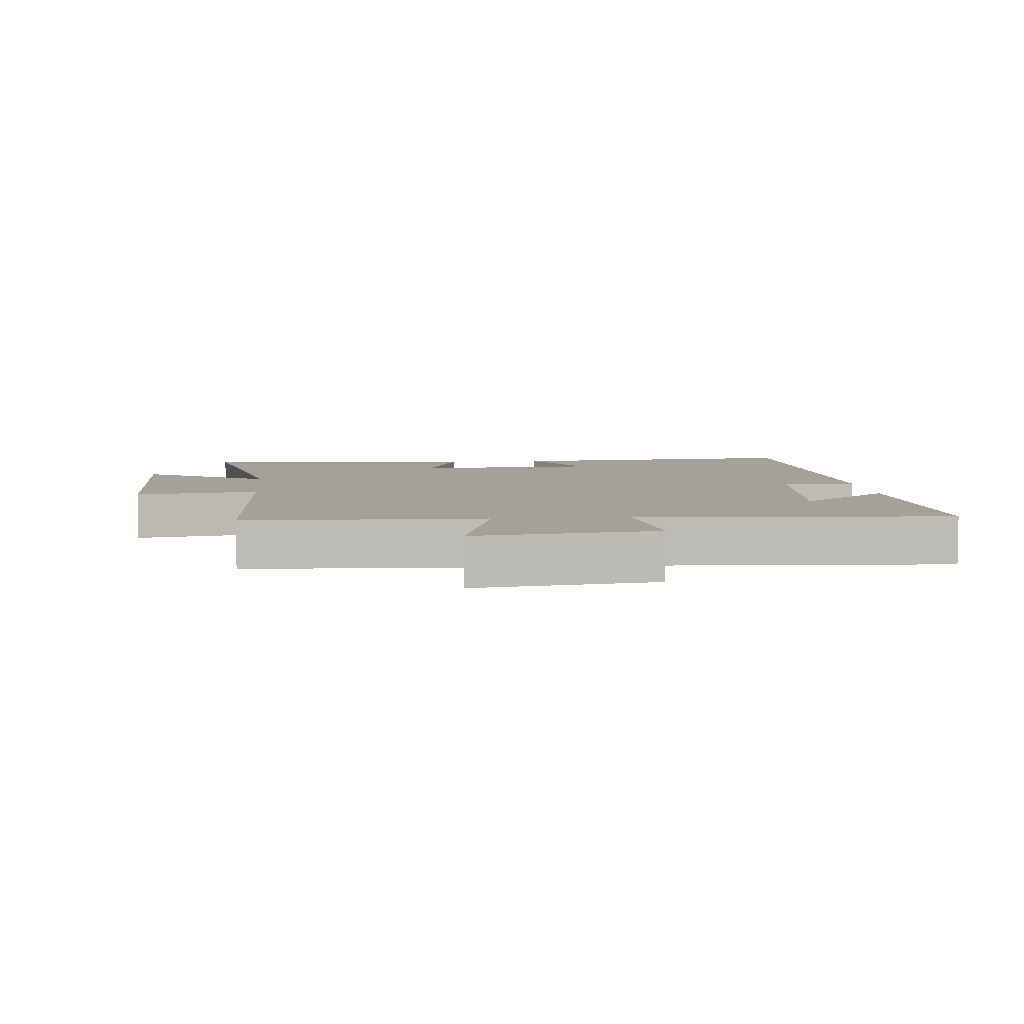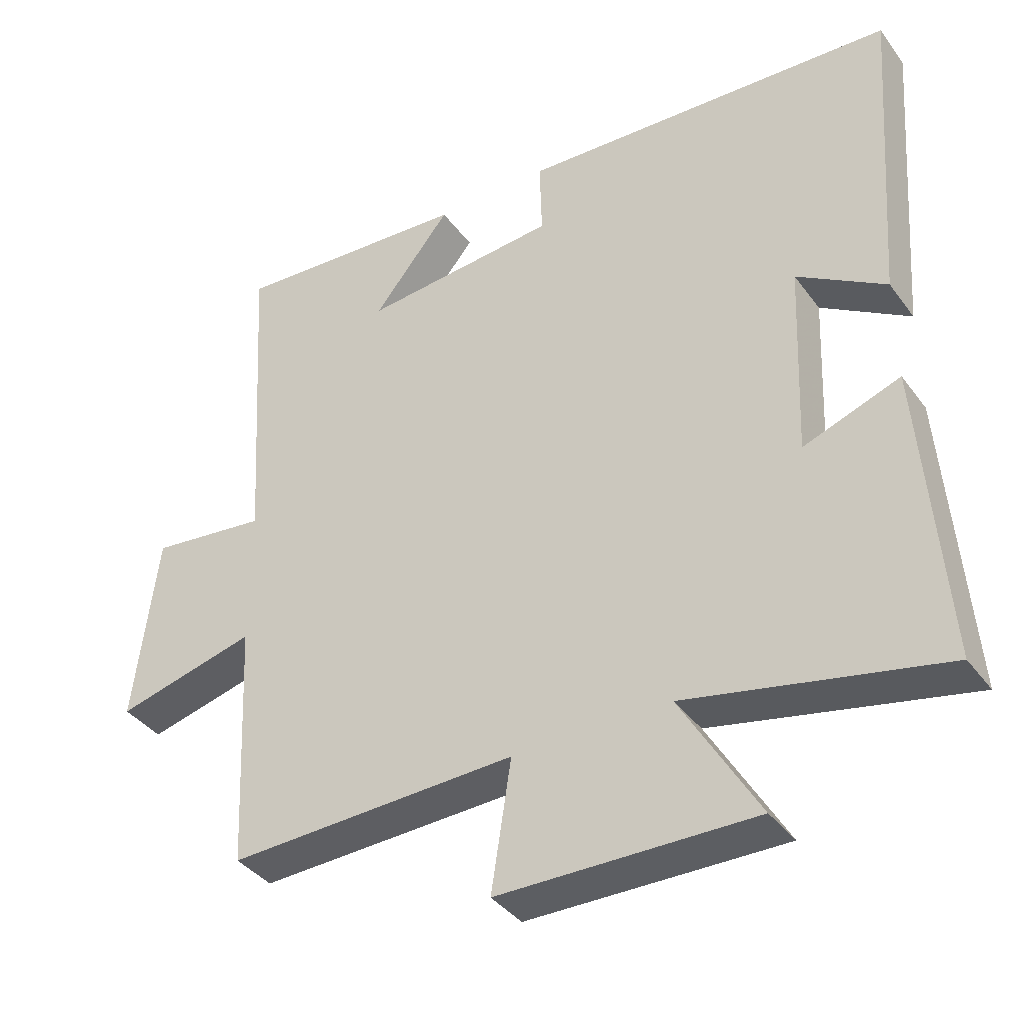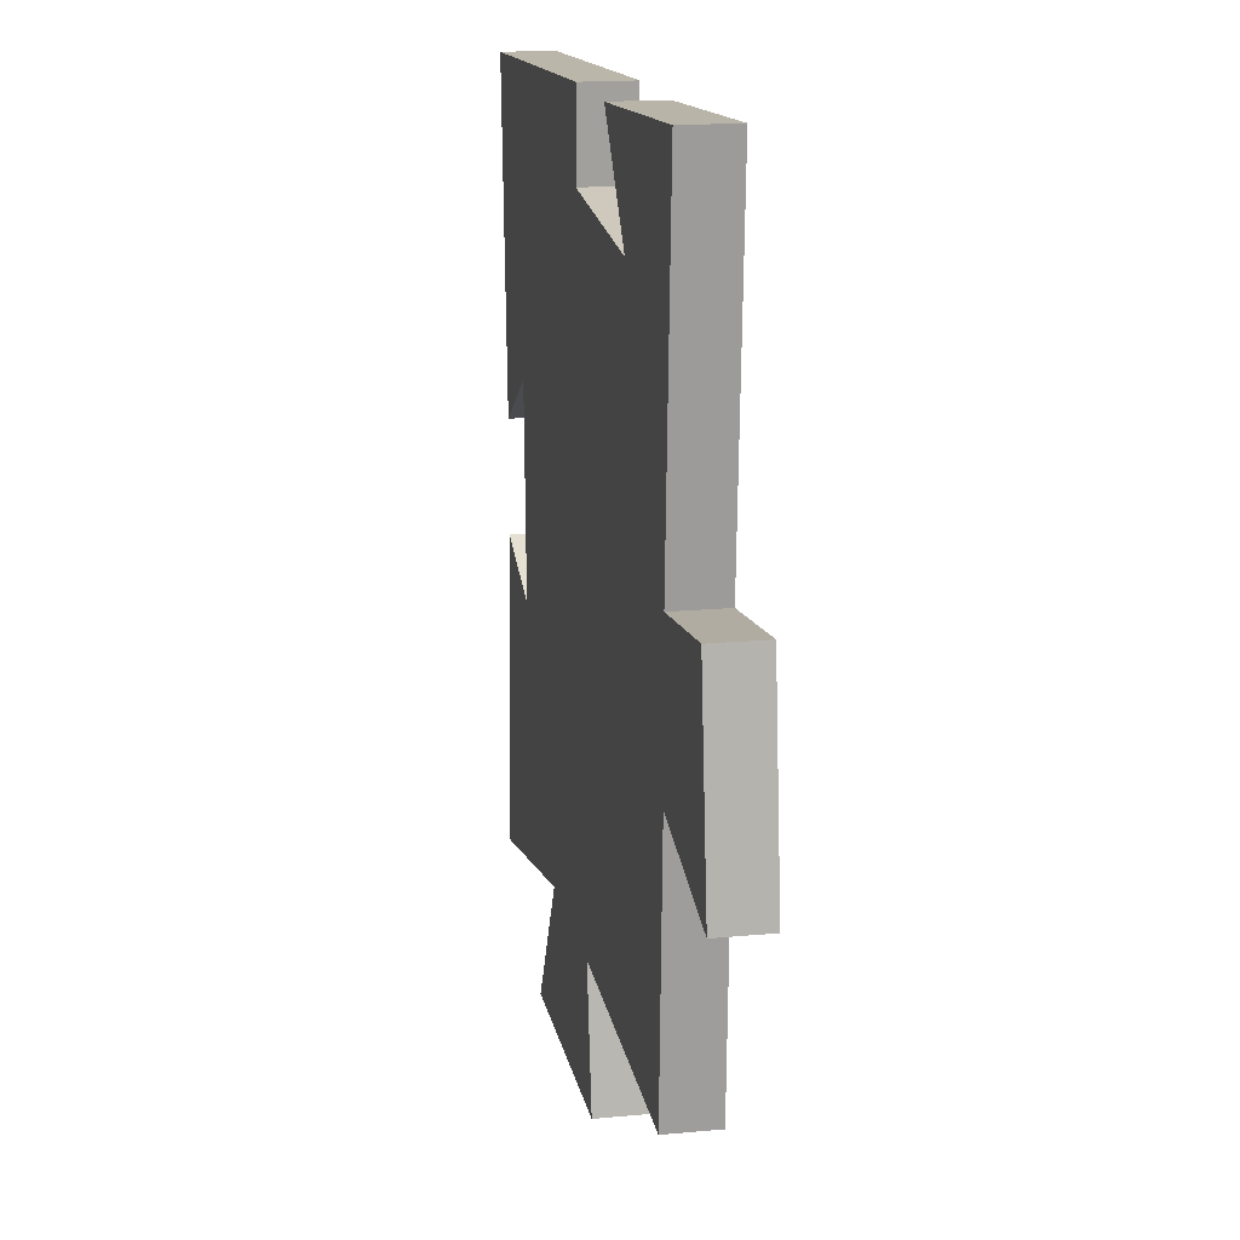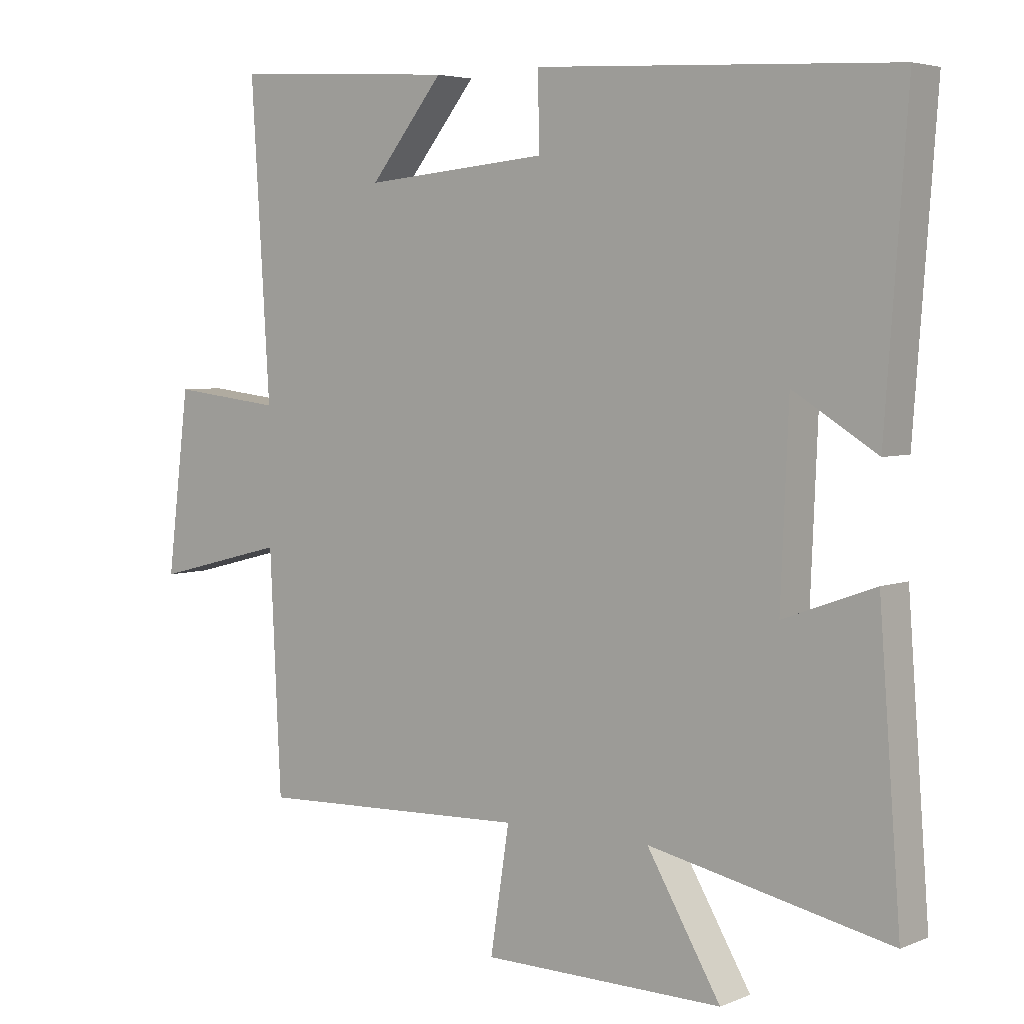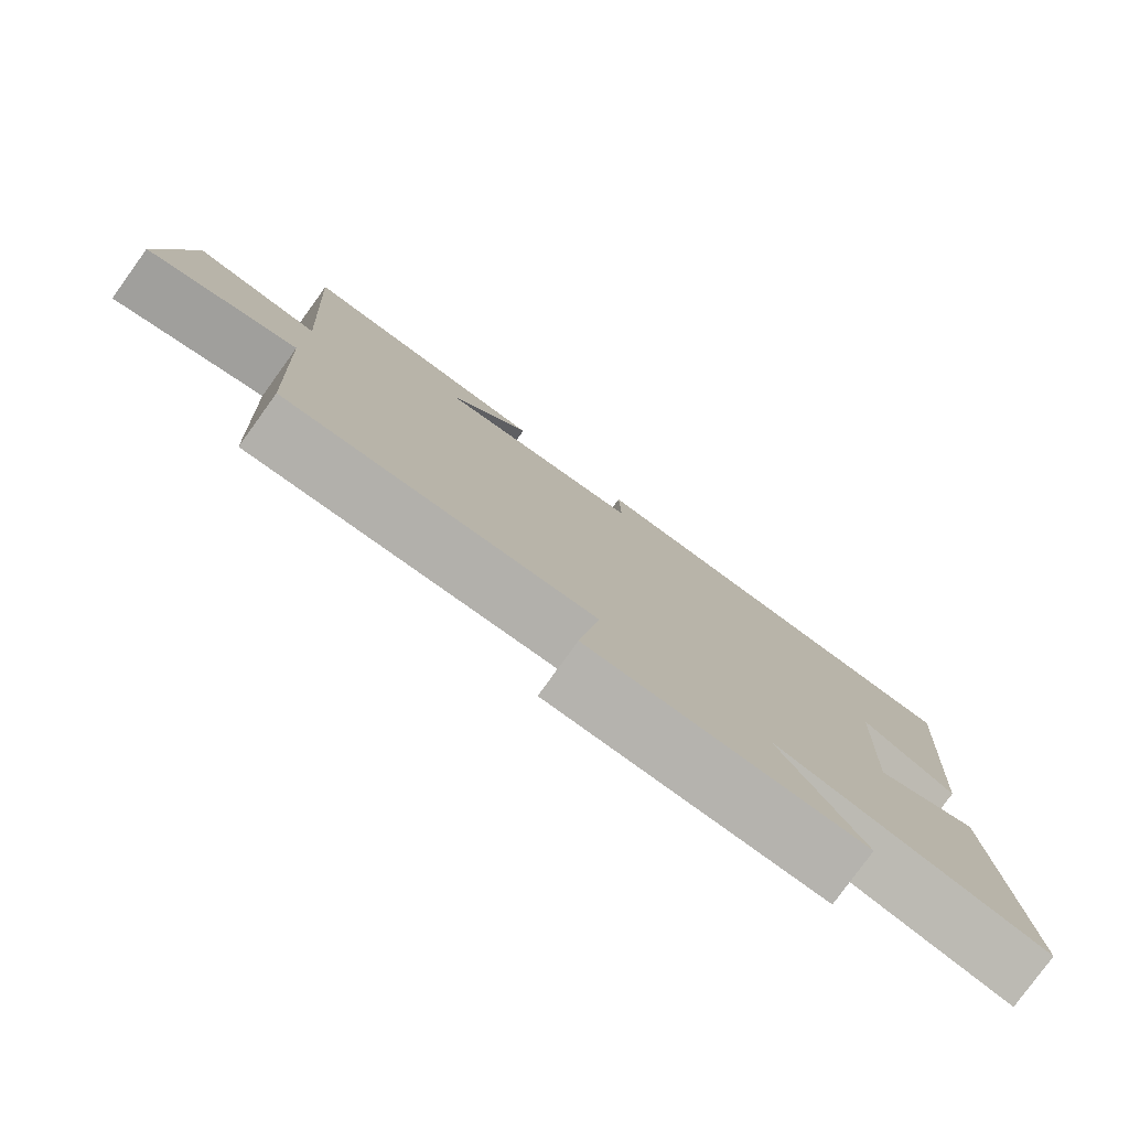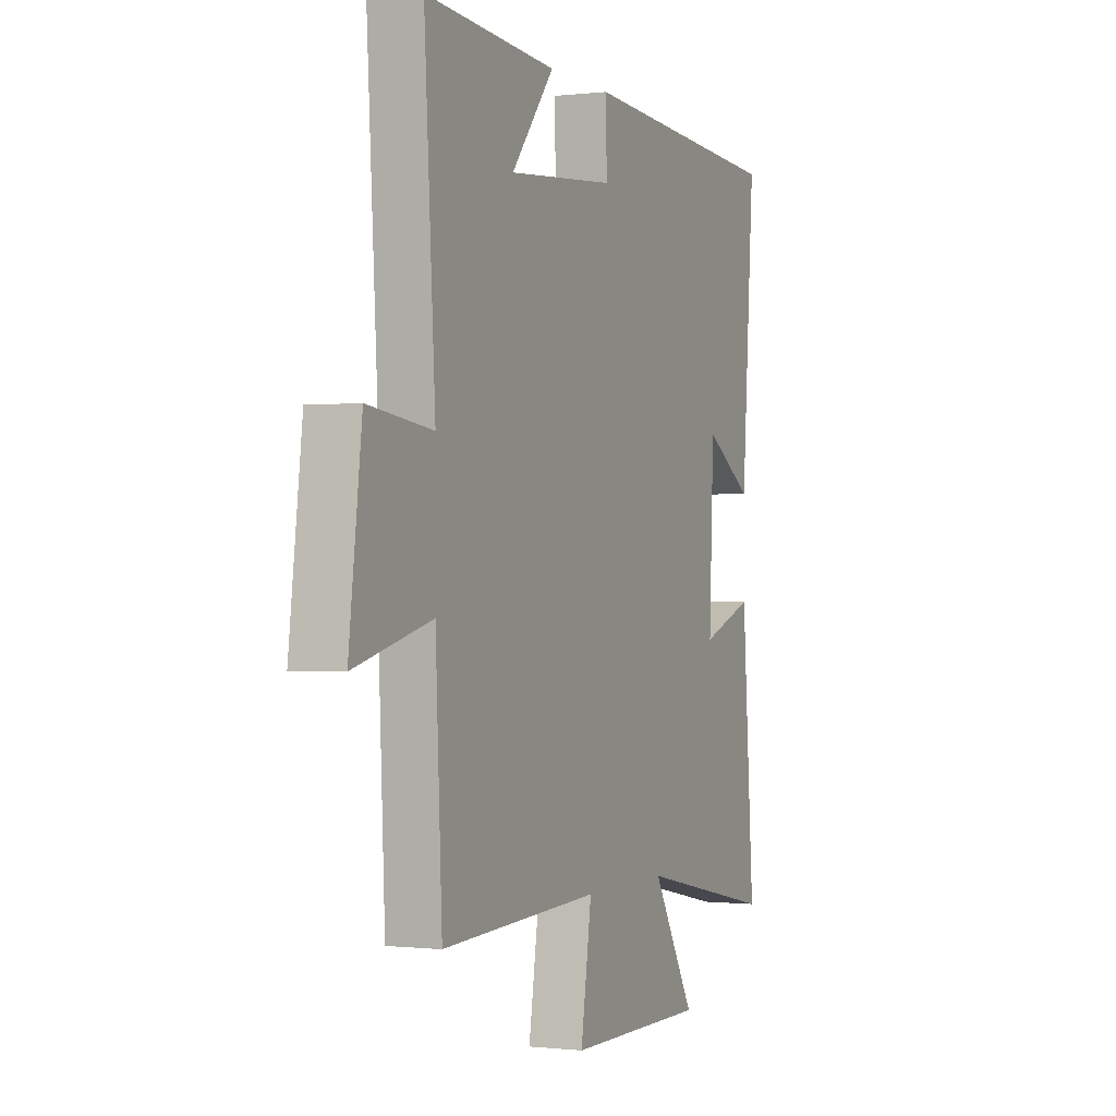
<metadata>
{"format":"obj","ext":"obj","renderer":"f3d","projection":"perspective","resolution":1024,"background":"white","views":[{"elev":6.1,"azim":-95.3,"up":"+Y"},{"elev":-38.3,"azim":32.2,"up":"+Z"},{"elev":17.0,"azim":-100.7,"up":"+Z"},{"elev":4.5,"azim":38.2,"up":"+Z"},{"elev":-79.6,"azim":-35.9,"up":"+Z"},{"elev":-0.5,"azim":-66.5,"up":"+Z"}]}
</metadata>
<code>
v -0.483 0.07 -0.516
v -0.5 0.07 -0.154
v -0.704 0.07 -0.206
v -0.67 0.07 0.07
v -0.5 0.07 0.05
v -0.529 0.07 0.522
v -0.183 0.07 0.5
v -0.296 0.07 0.36
v -0.012 0.07 0.386
v -0.015 0.07 0.5
v 0.534 0.07 0.472
v 0.5 0.07 0.011
v 0.372 0.07 0.09
v 0.36 0.07 -0.194
v 0.5 0.07 -0.143
v 0.533 0.07 -0.577
v 0.164 0.07 -0.5
v 0.277 0.07 -0.692
v -0.093 0.07 -0.688
v -0.064 0.07 -0.5
v -0.483 0 -0.516
v -0.5 0 -0.154
v -0.704 0 -0.206
v -0.67 0 0.07
v -0.5 0 0.05
v -0.529 0 0.522
v -0.183 0 0.5
v -0.296 0 0.36
v -0.012 0 0.386
v -0.015 0 0.5
v 0.534 0 0.472
v 0.5 0 0.011
v 0.372 0 0.09
v 0.36 0 -0.194
v 0.5 0 -0.143
v 0.533 0 -0.577
v 0.164 0 -0.5
v 0.277 0 -0.692
v -0.093 0 -0.688
v -0.064 0 -0.5
f 17 18 19 20
f 14 15 16 17
f 13 14 17 20
f 10 11 12 13
f 9 10 13
f 8 9 13 20
f 6 7 8
f 5 6 8 20
f 2 3 4 5
f 1 2 5 20
f 40 39 38 37
f 37 36 35 34
f 40 37 34 33
f 33 32 31 30
f 33 30 29
f 40 33 29 28
f 28 27 26
f 40 28 26 25
f 25 24 23 22
f 40 25 22 21
f 1 21 22 2
f 2 22 23 3
f 3 23 24 4
f 4 24 25 5
f 5 25 26 6
f 6 26 27 7
f 7 27 28 8
f 8 28 29 9
f 9 29 30 10
f 10 30 31 11
f 11 31 32 12
f 12 32 33 13
f 13 33 34 14
f 14 34 35 15
f 15 35 36 16
f 16 36 37 17
f 17 37 38 18
f 18 38 39 19
f 19 39 40 20
f 20 40 21 1

</code>
